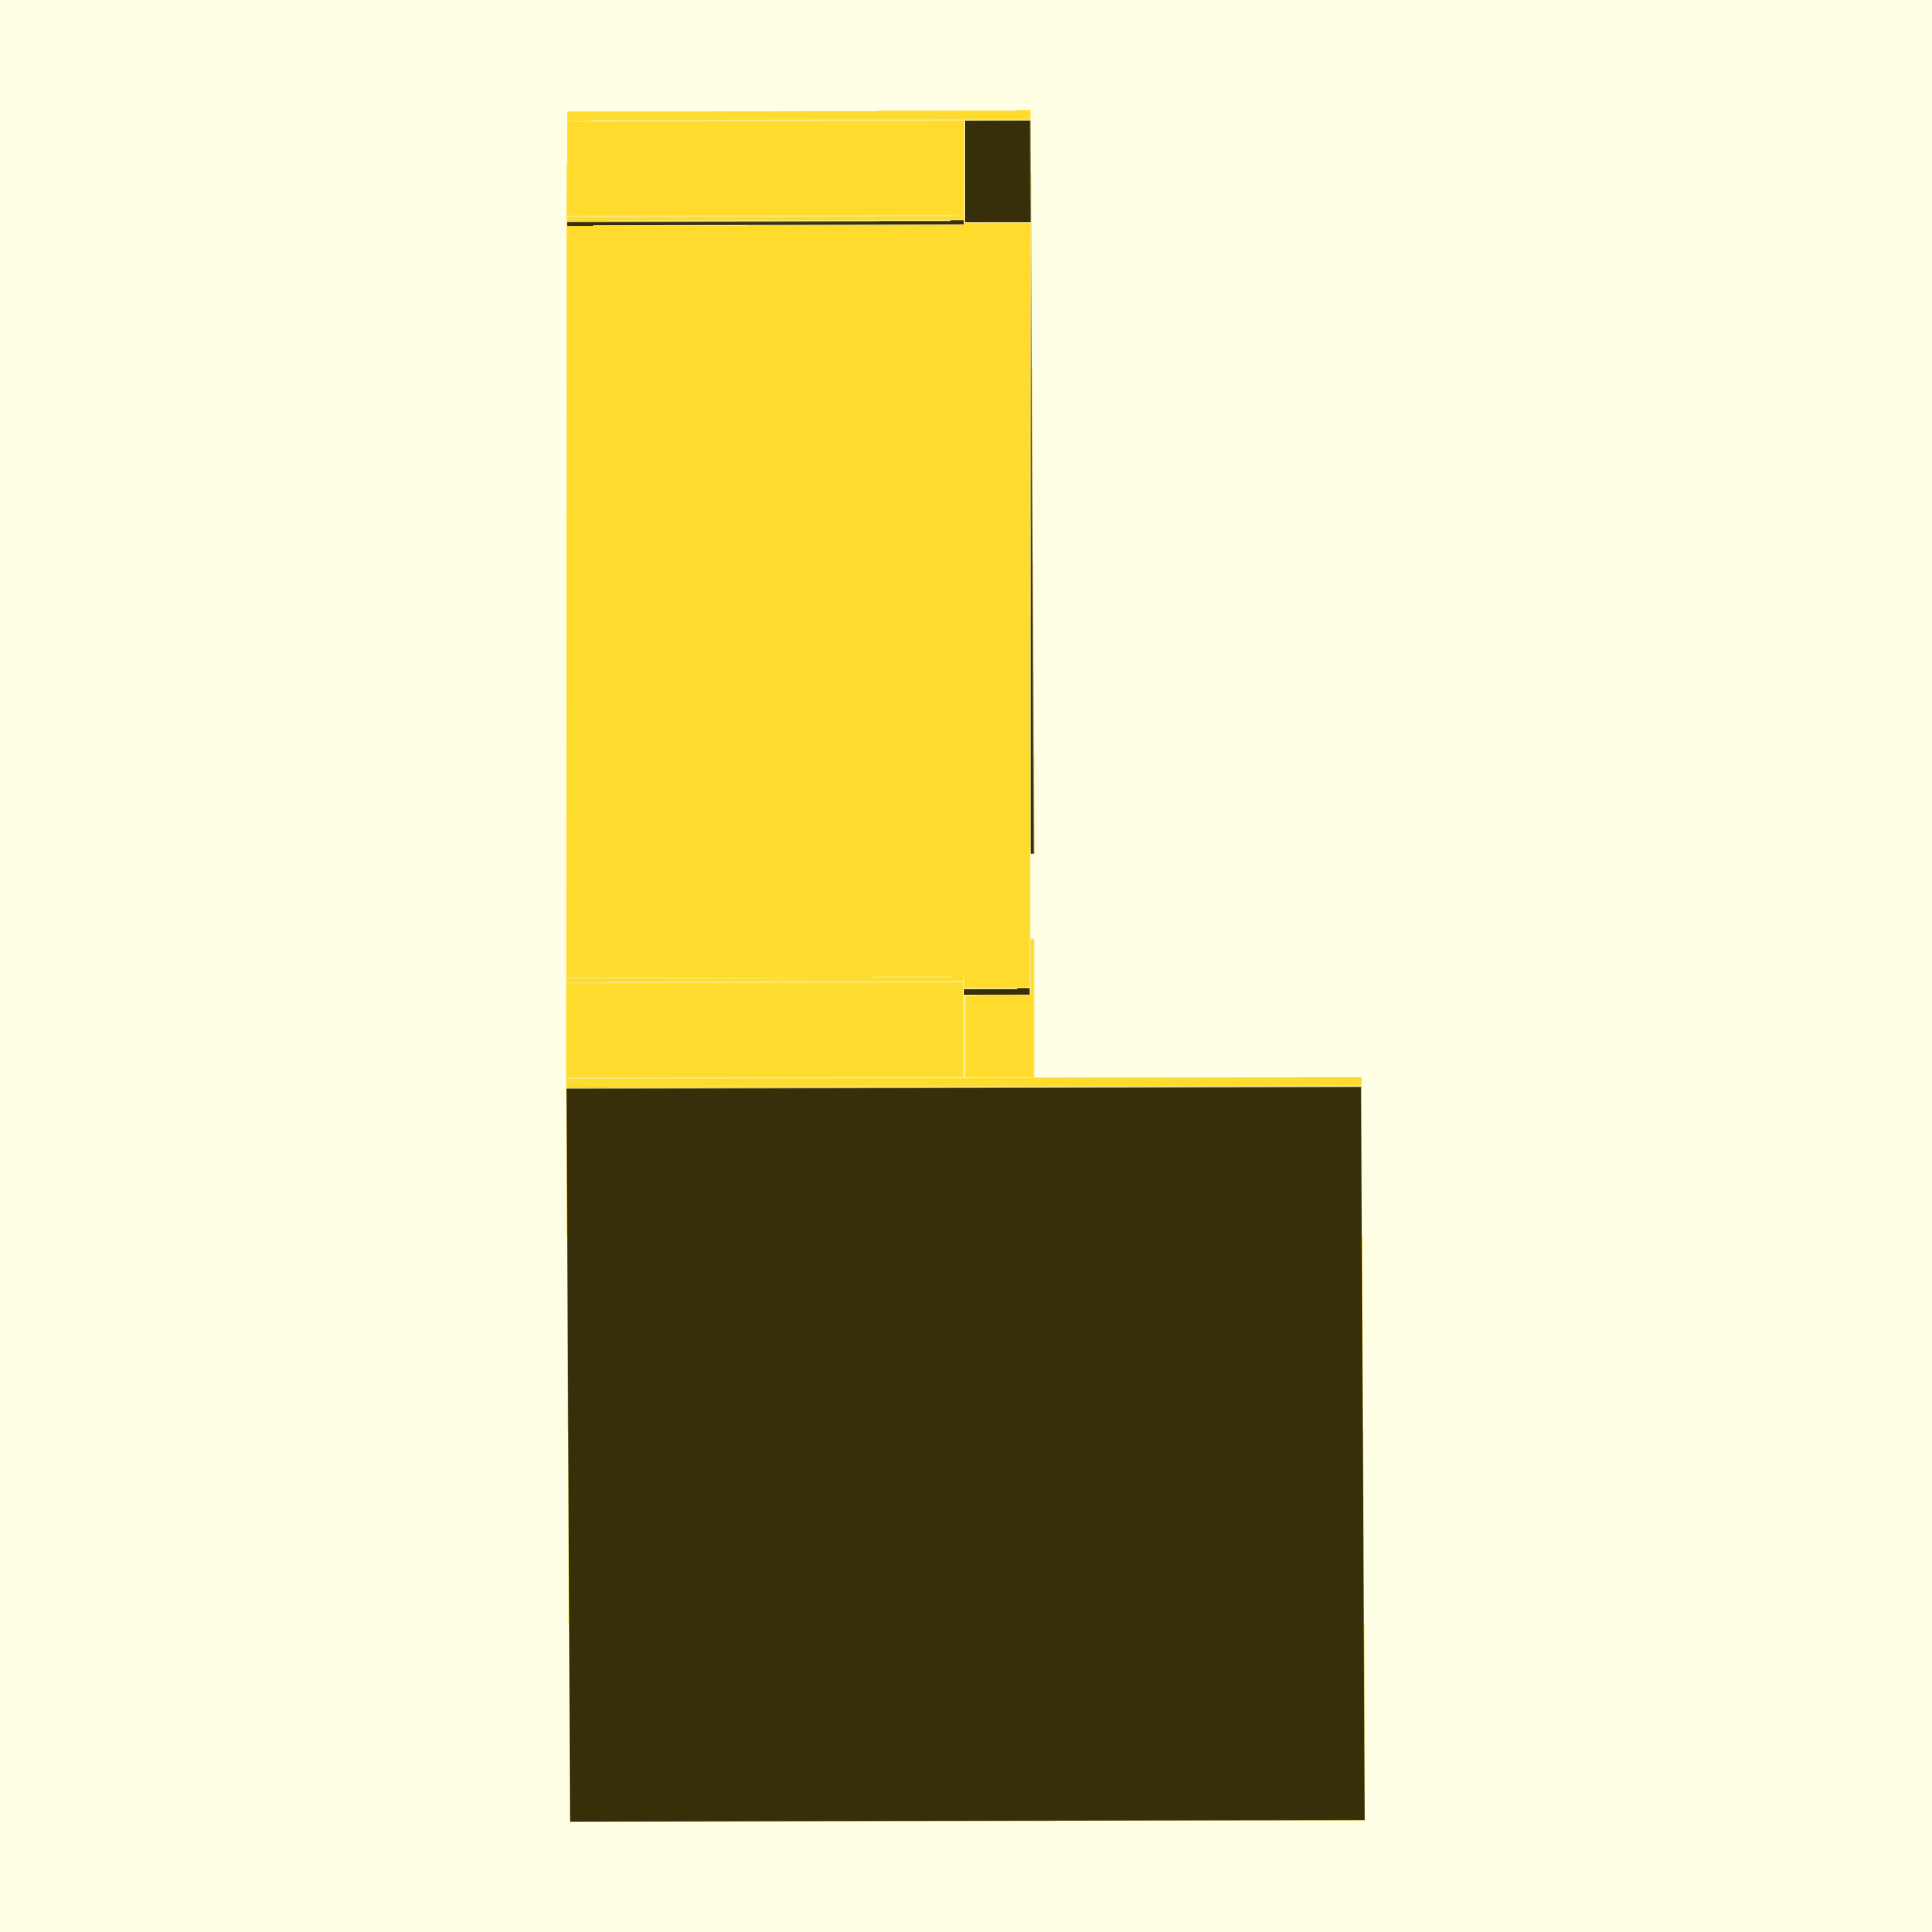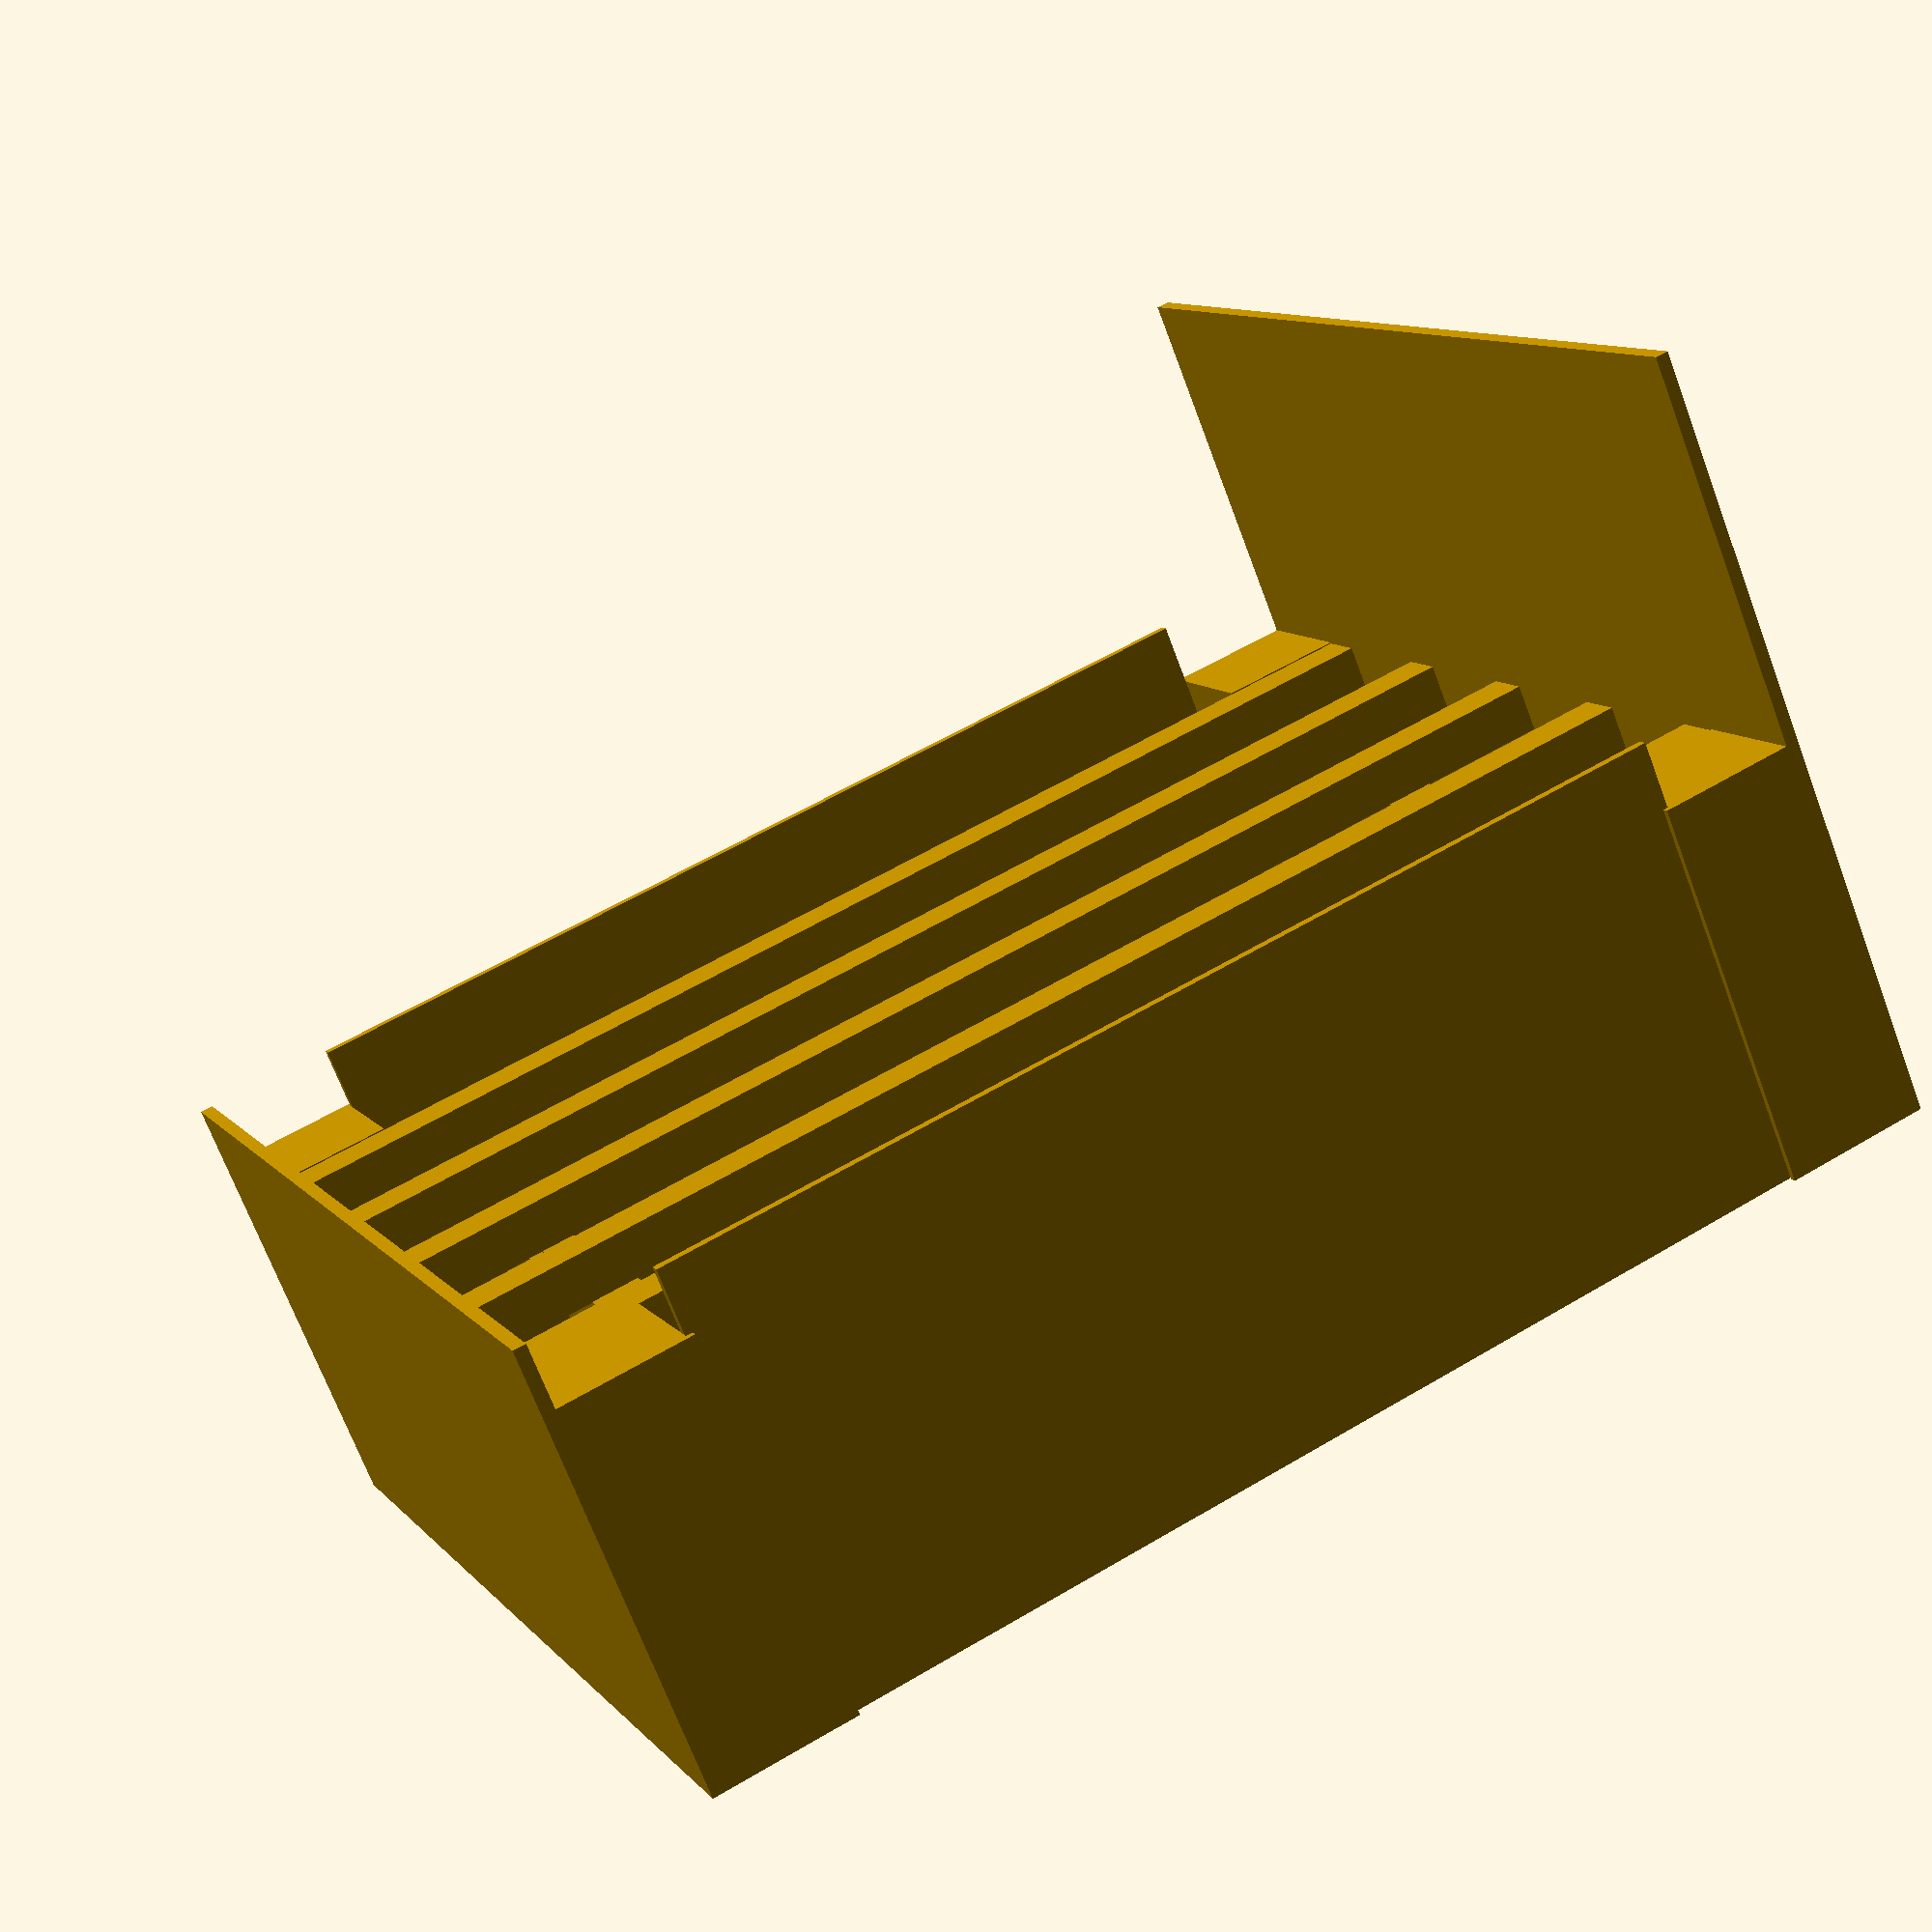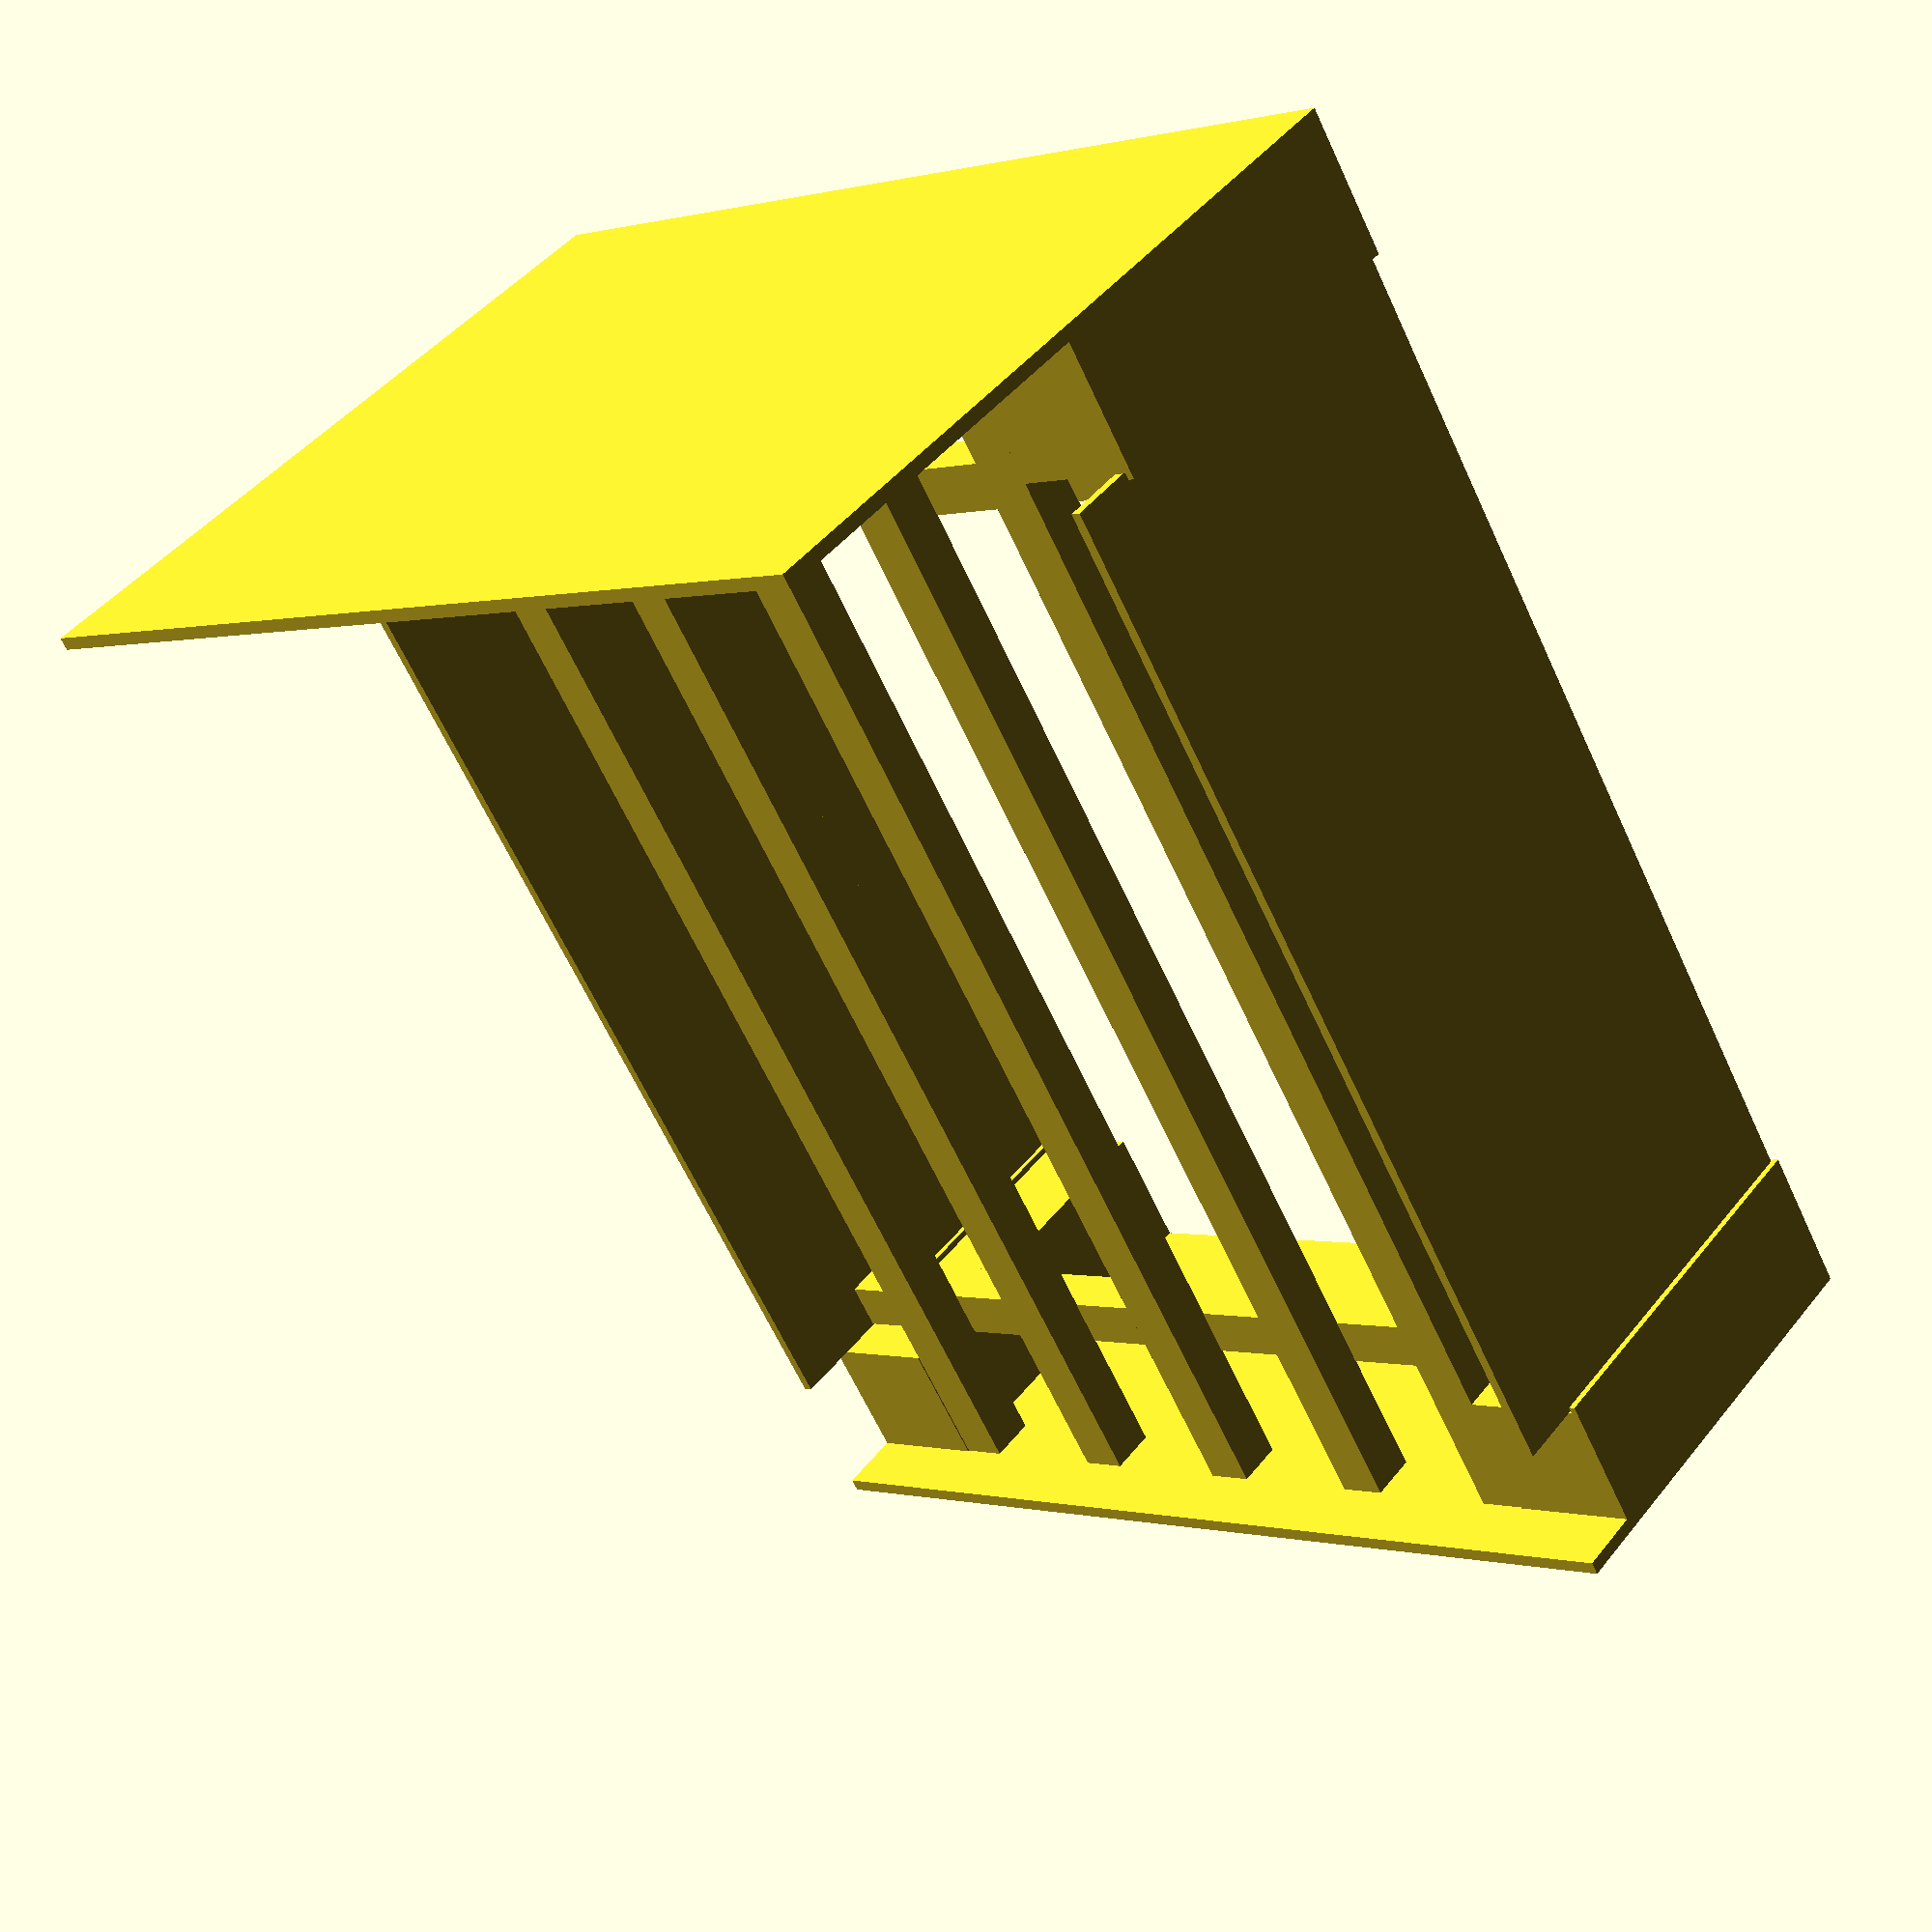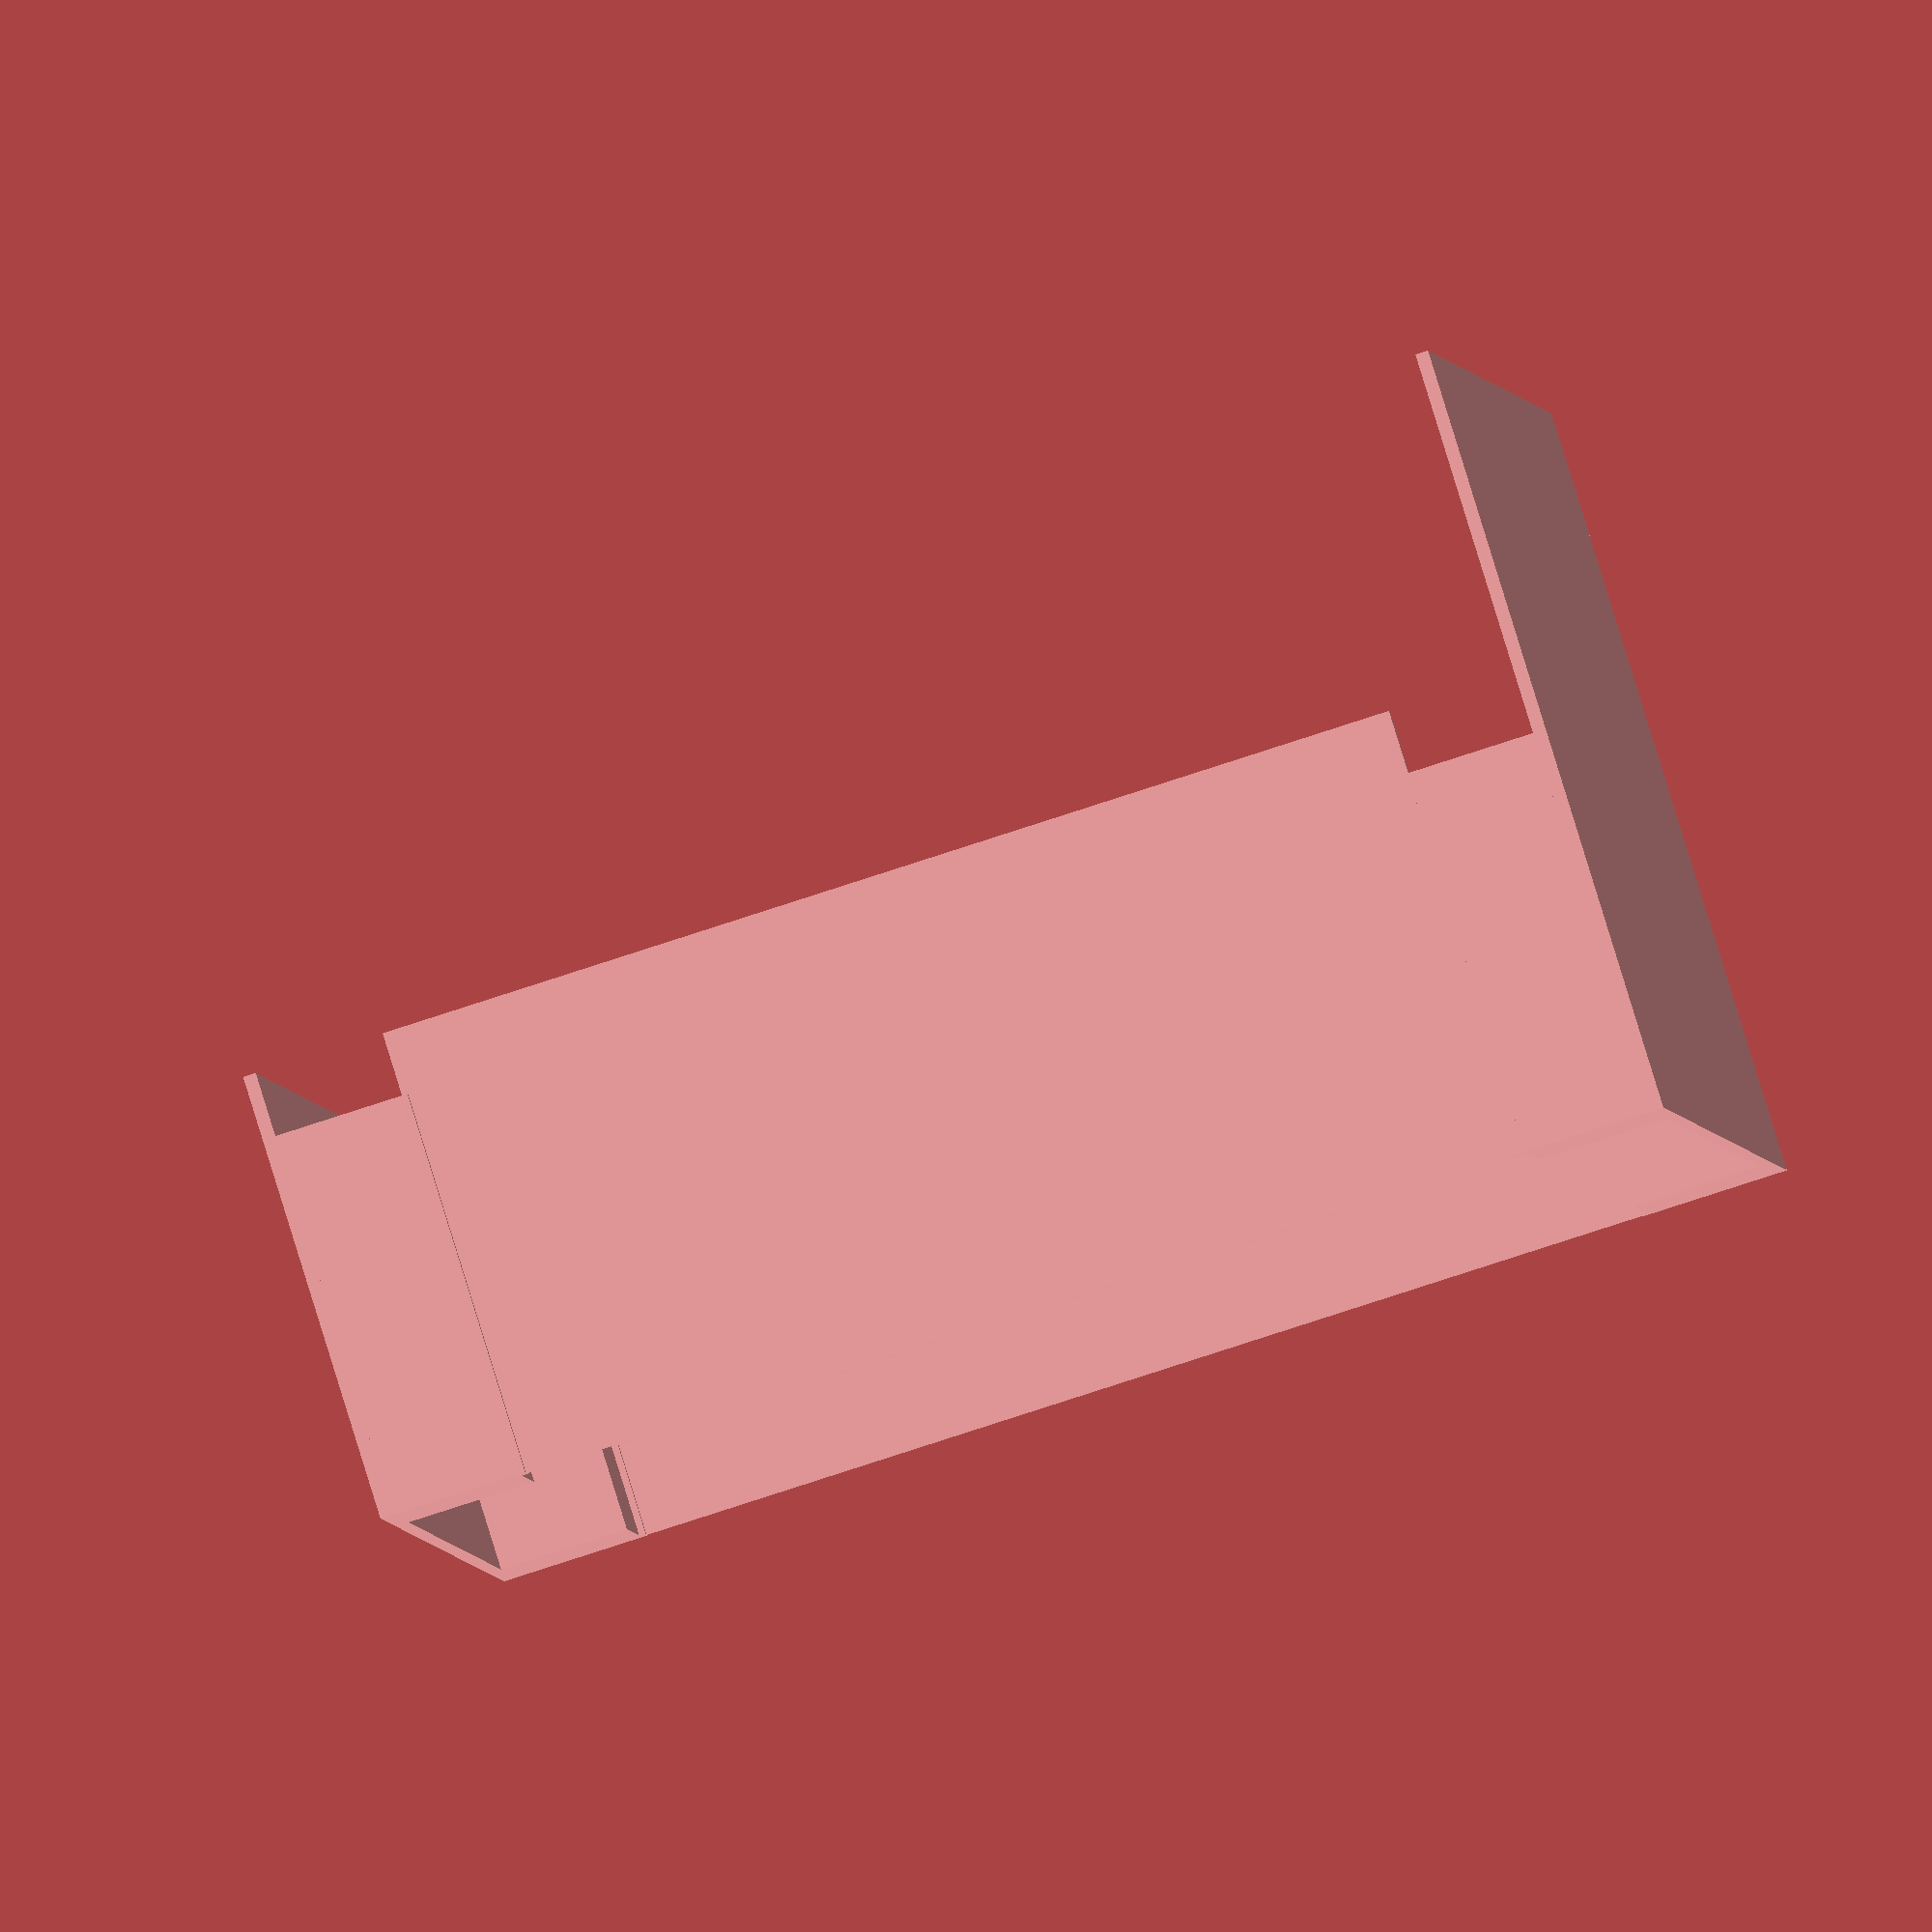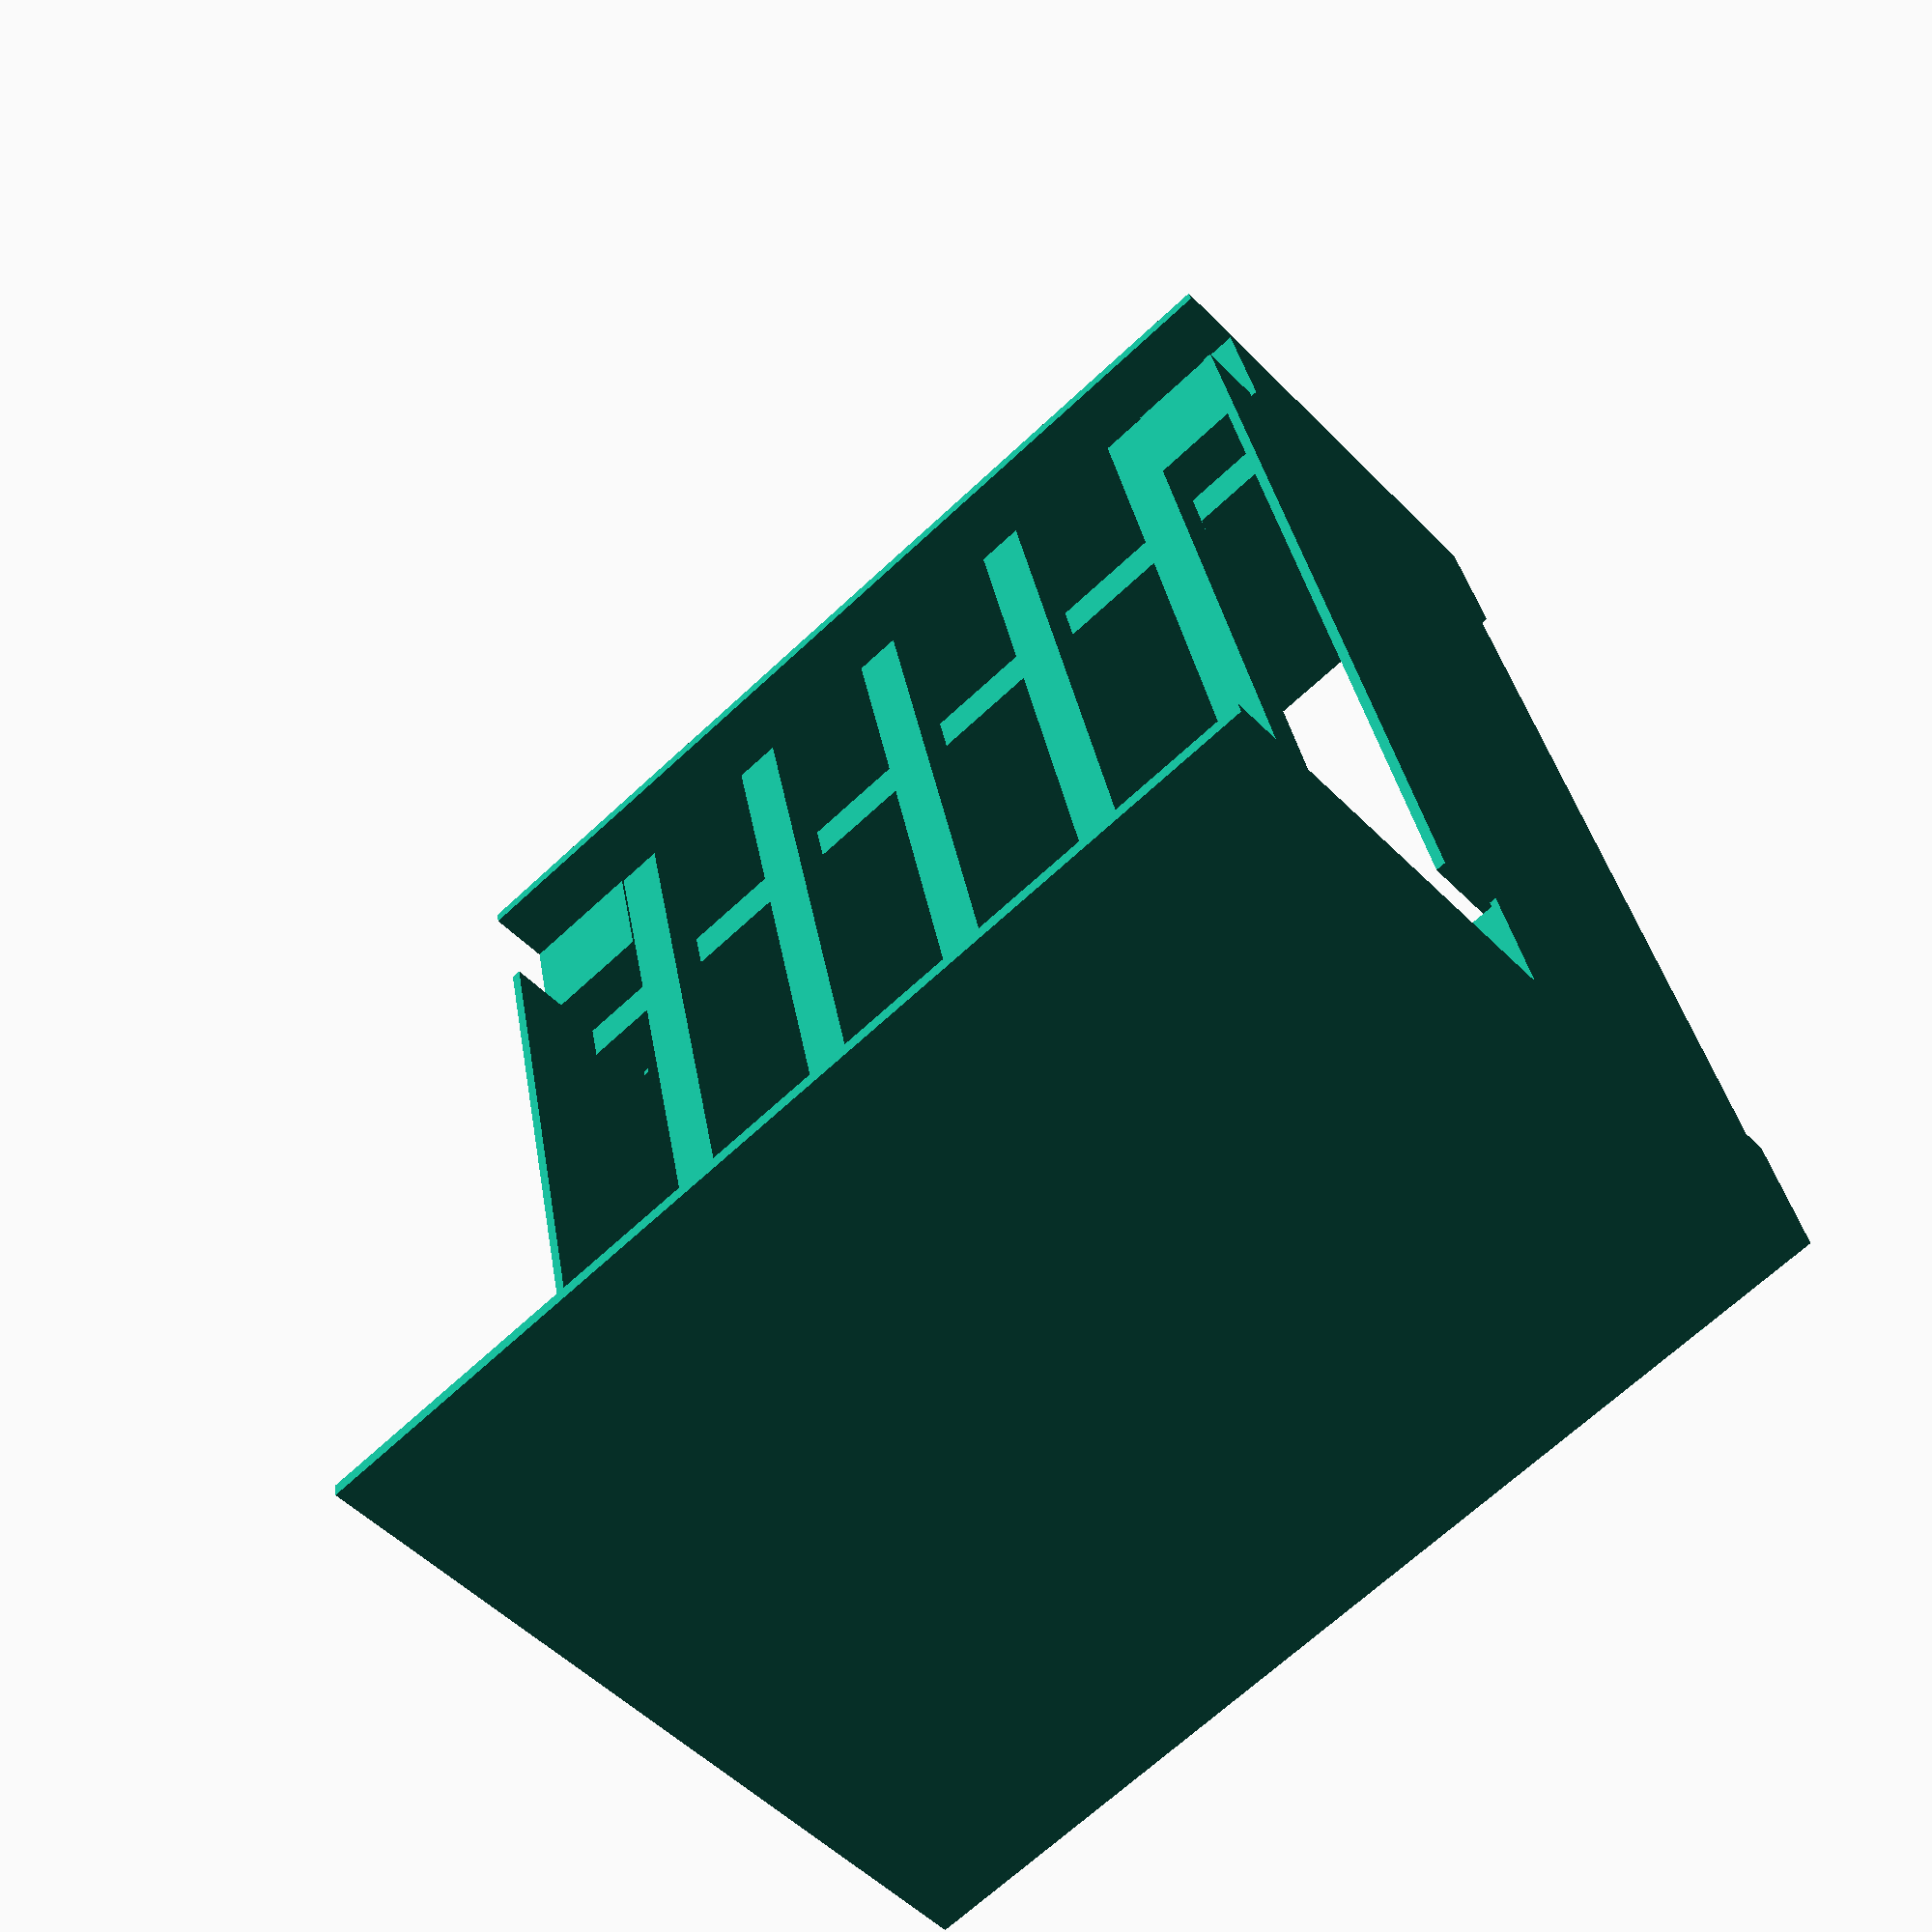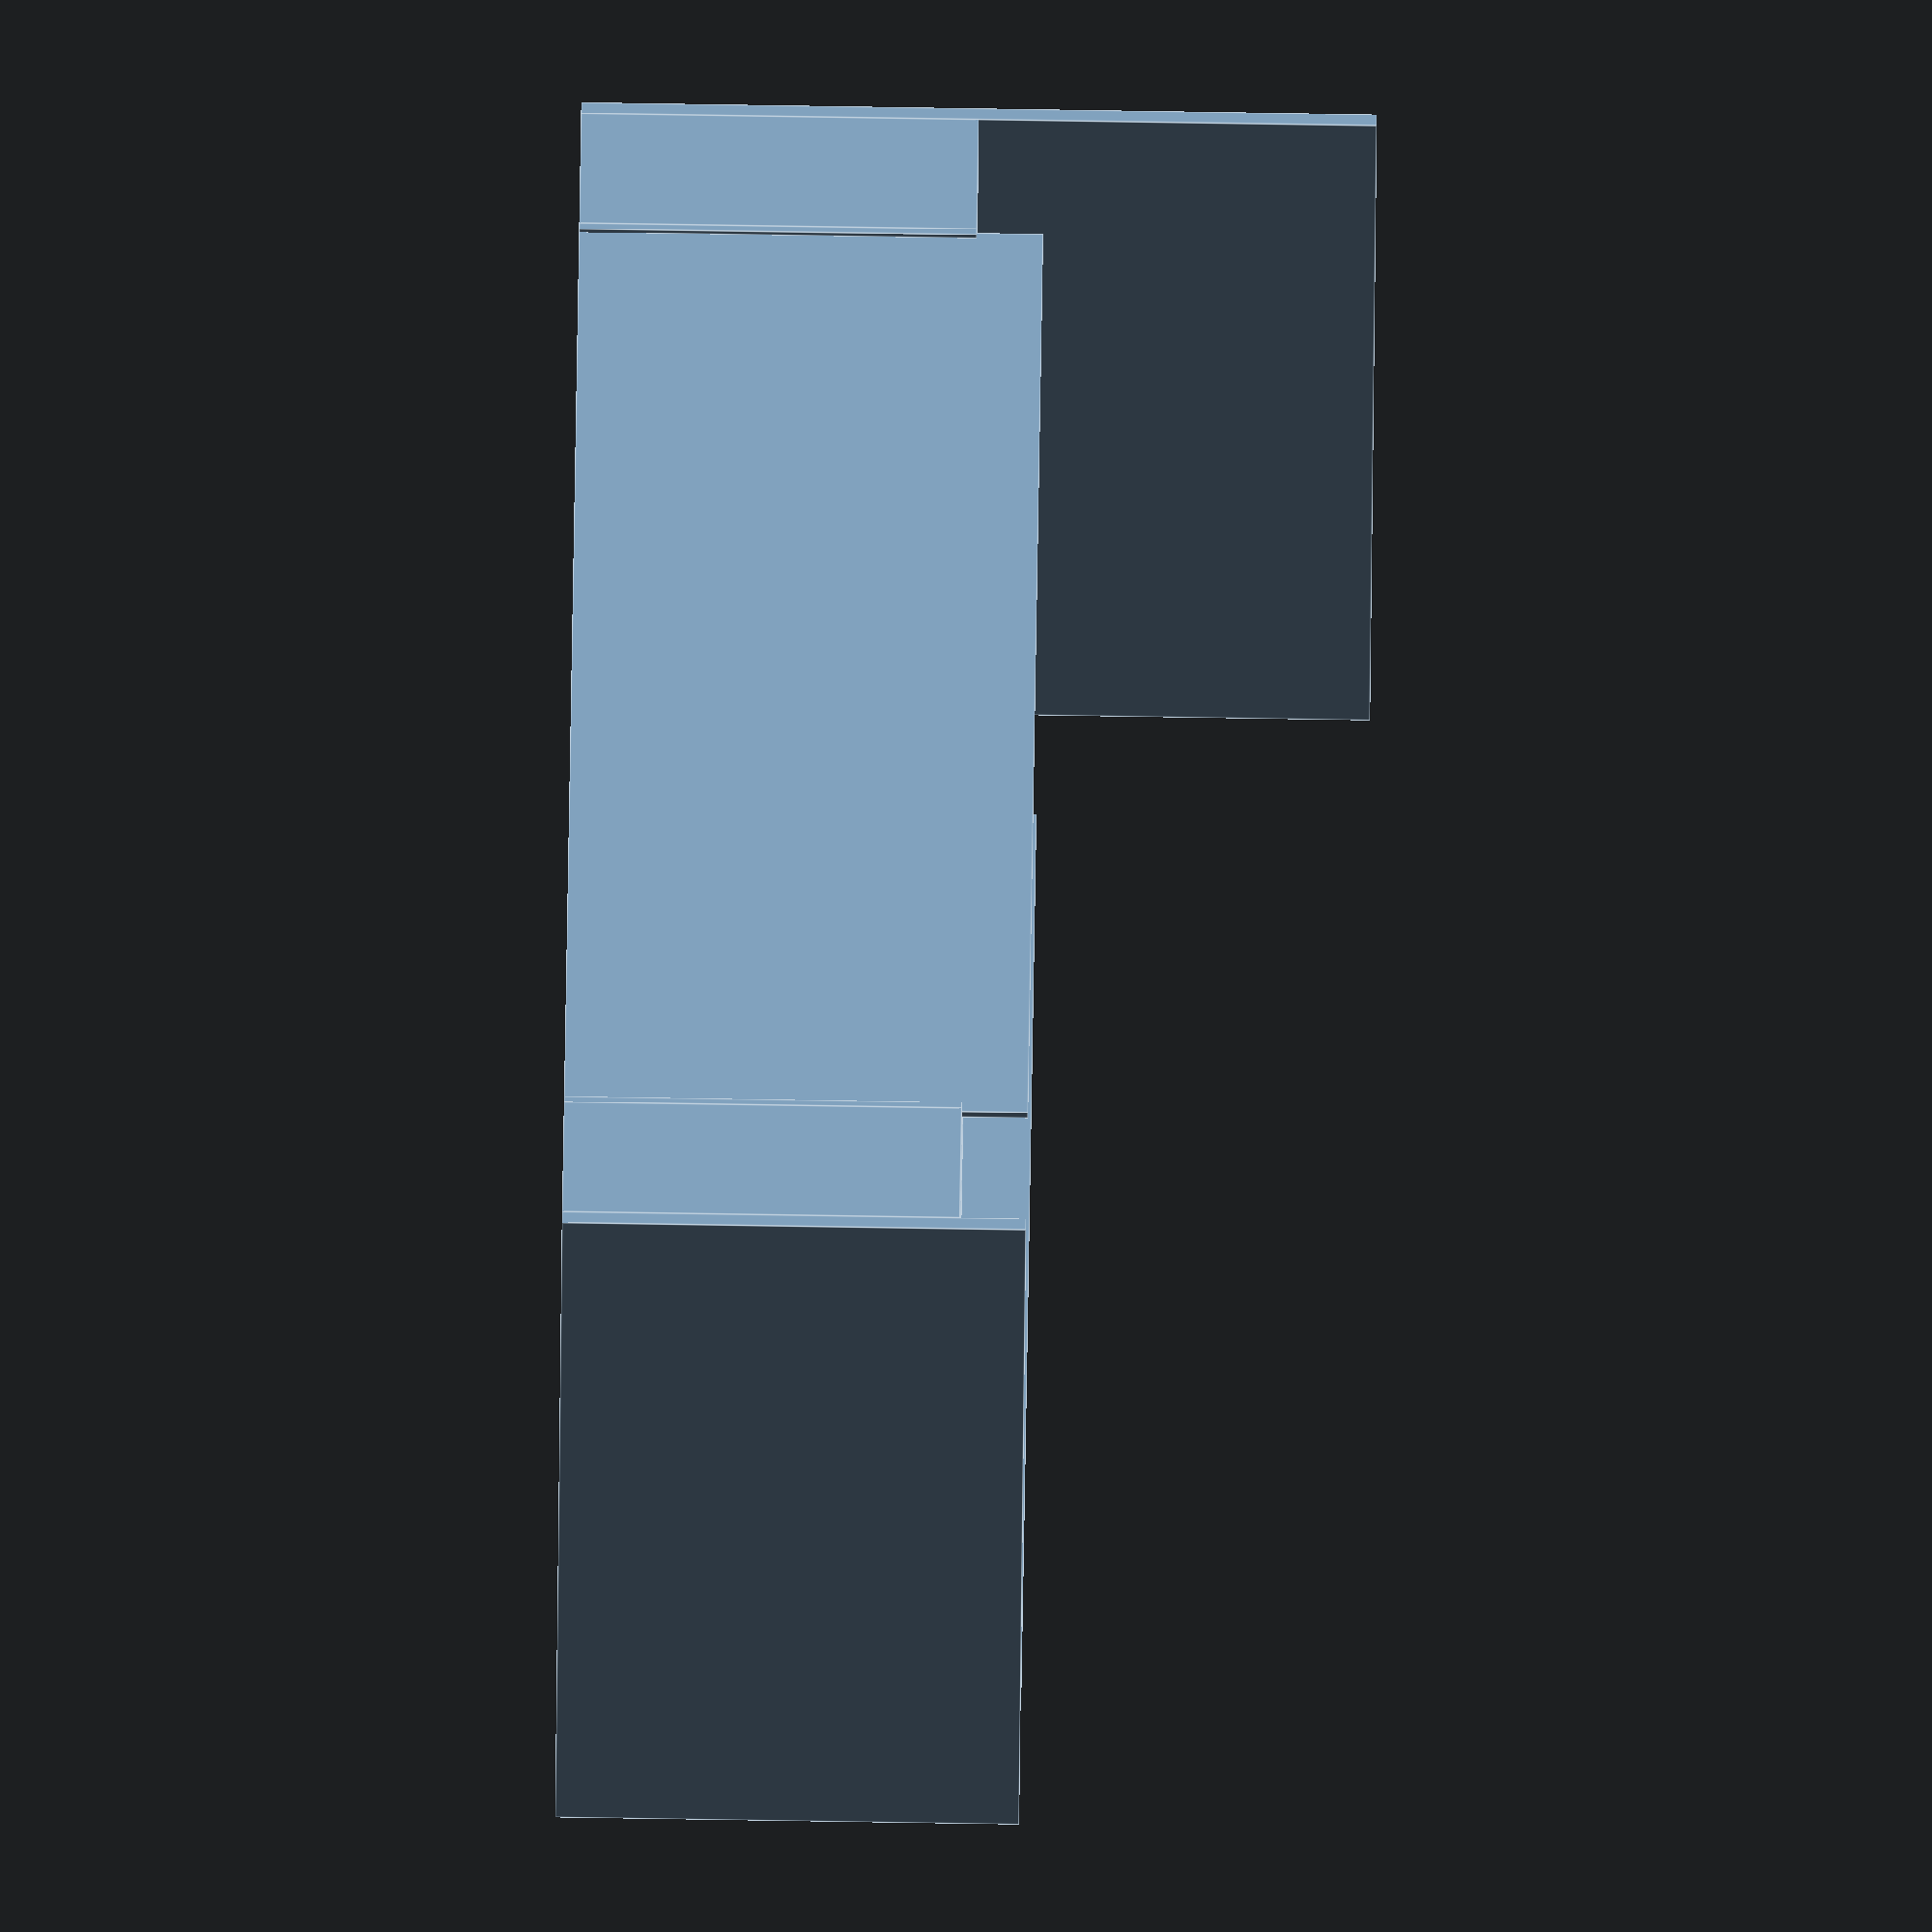
<openscad>
    
/*
1 tête du lit
20x1200x1600
*/
translate([0,0,])
    cube([20,1600,1200]);

/*
4  pieds 200x200x600

*/
translate([20,0])
    cube([200,200,600], false);
translate([1820,0])
    cube([200,200,600], false);
translate([20,1400])
    cube([200,200,600], false);
translate([1820,1400])
    cube([200,200,600], false);

/*
2 traverses 74x74x1550
*/
translate([220,25,451])
    cube([74,1550,74], false);
translate([1744,25,451])
    cube([74,1550,74], false); 
    
/*
4 baguettes 10x10x600
*/

translate([220,0])
    cube([10,10,600],false);

translate([1810,0])
    cube([10,10,600],false);

translate([220,1590])
    cube([10,10,600],false);

translate([1810,1590])
    cube([10,10,600],false);
  
/*
4 baguettes 10x10x400
*/

translate([220,30])
    cube([10,10,400],false);

translate([1810,30])
    cube([10,10,400],false);

translate([220,1560])
    cube([10,10,400],false);

translate([1810,1560])
    cube([10,10,400],false);
  
 /* 
2 panneaux 15x700x1600
*/

translate([220,10])
    cube([1600,15,700],false);

translate([220,1570])
    cube([1600,15,700],false);

    
/*
5 supports : espace de 281 
74x74x2000
*/
translate([20,200,524])
    cube([2000,74,74],false);   
translate([20,481,524])
    cube([2000,74,74],false);
translate([20,762,524])
    cube([2000,74,74],false);
translate([20,1043,524])
    cube([2000,74,74],false);
translate([20,1324,524])
    cube([2000,74,74],false);
    
/*
1 pied de lit
20x700x1600
*/
translate([2020,0,0])
    cube([20,1600,700]);

</openscad>
<views>
elev=214.3 azim=99.5 roll=269.8 proj=o view=edges
elev=250.3 azim=335.1 roll=159.3 proj=p view=solid
elev=134.2 azim=238.8 roll=144.0 proj=p view=wireframe
elev=275.5 azim=7.0 roll=162.8 proj=o view=wireframe
elev=50.1 azim=258.3 roll=41.8 proj=p view=solid
elev=279.9 azim=204.2 roll=270.9 proj=o view=edges
</views>
